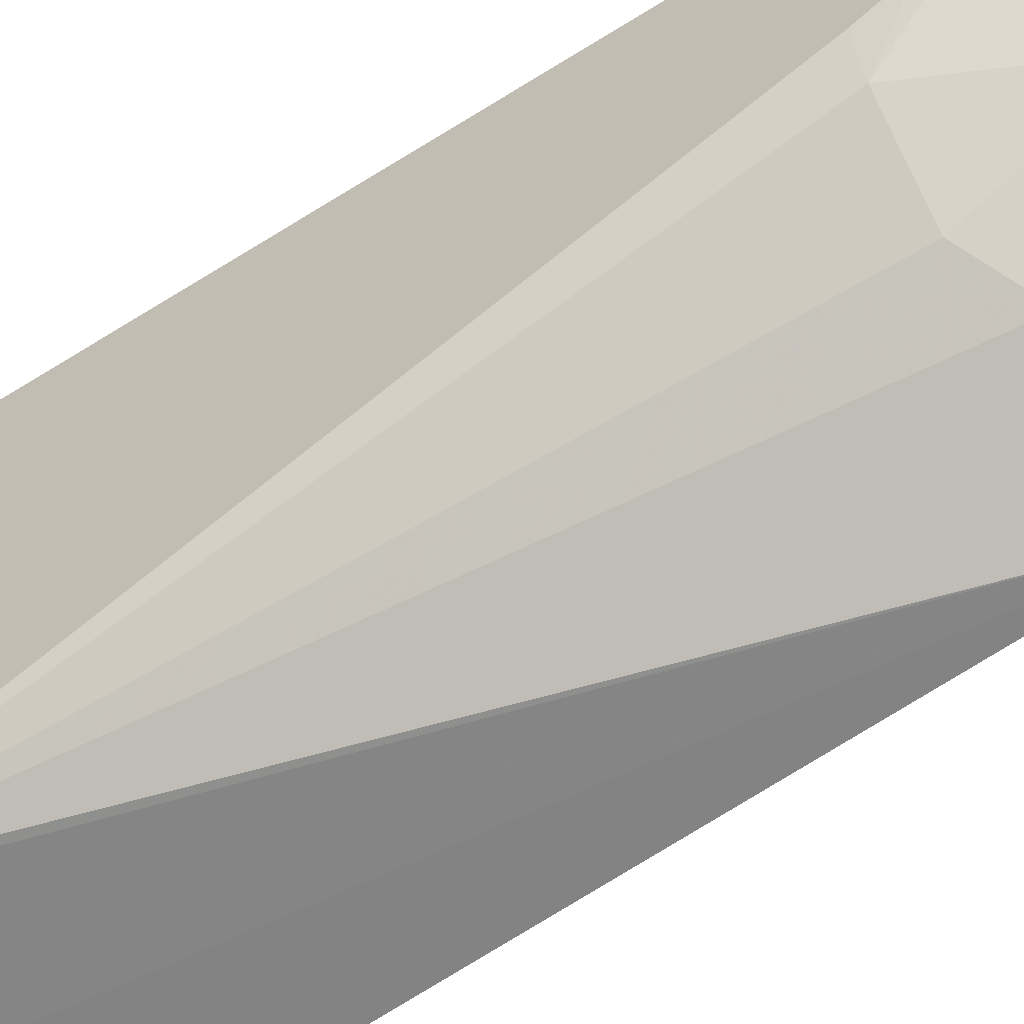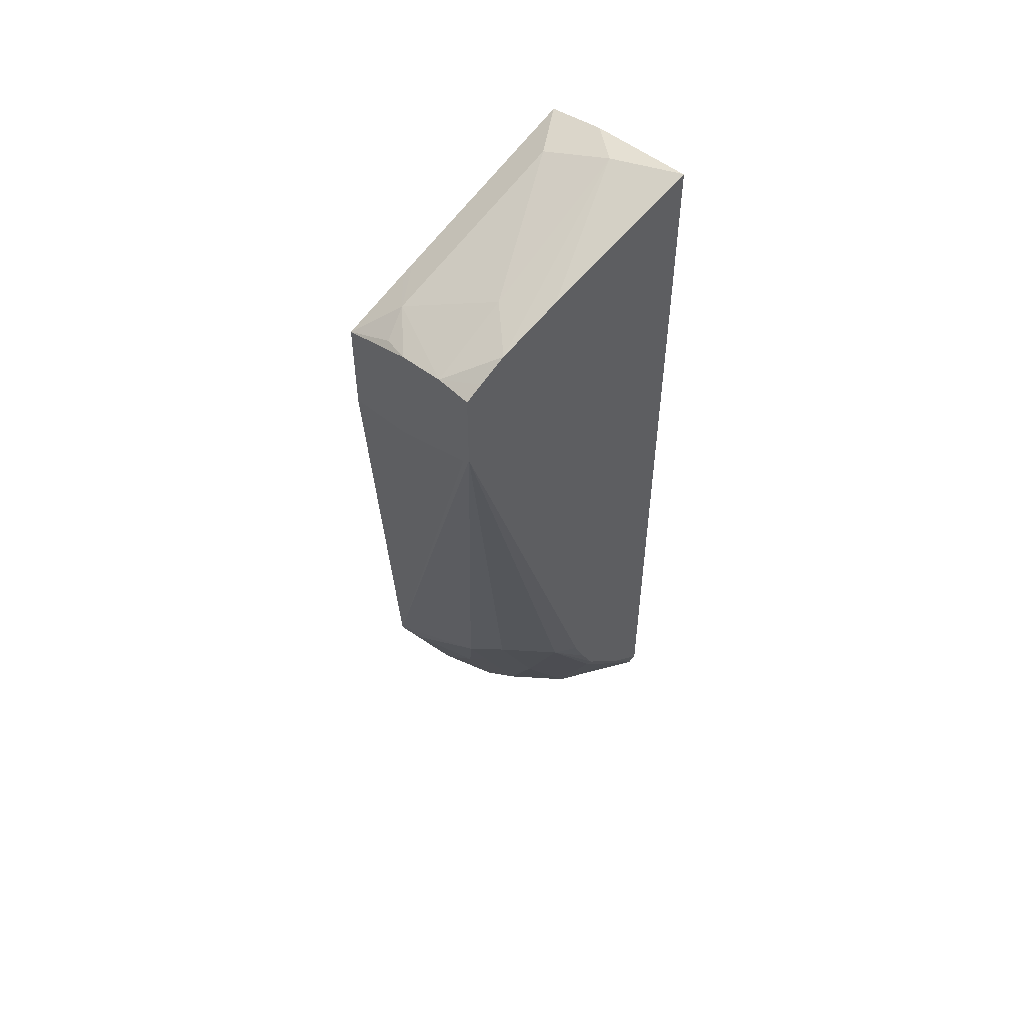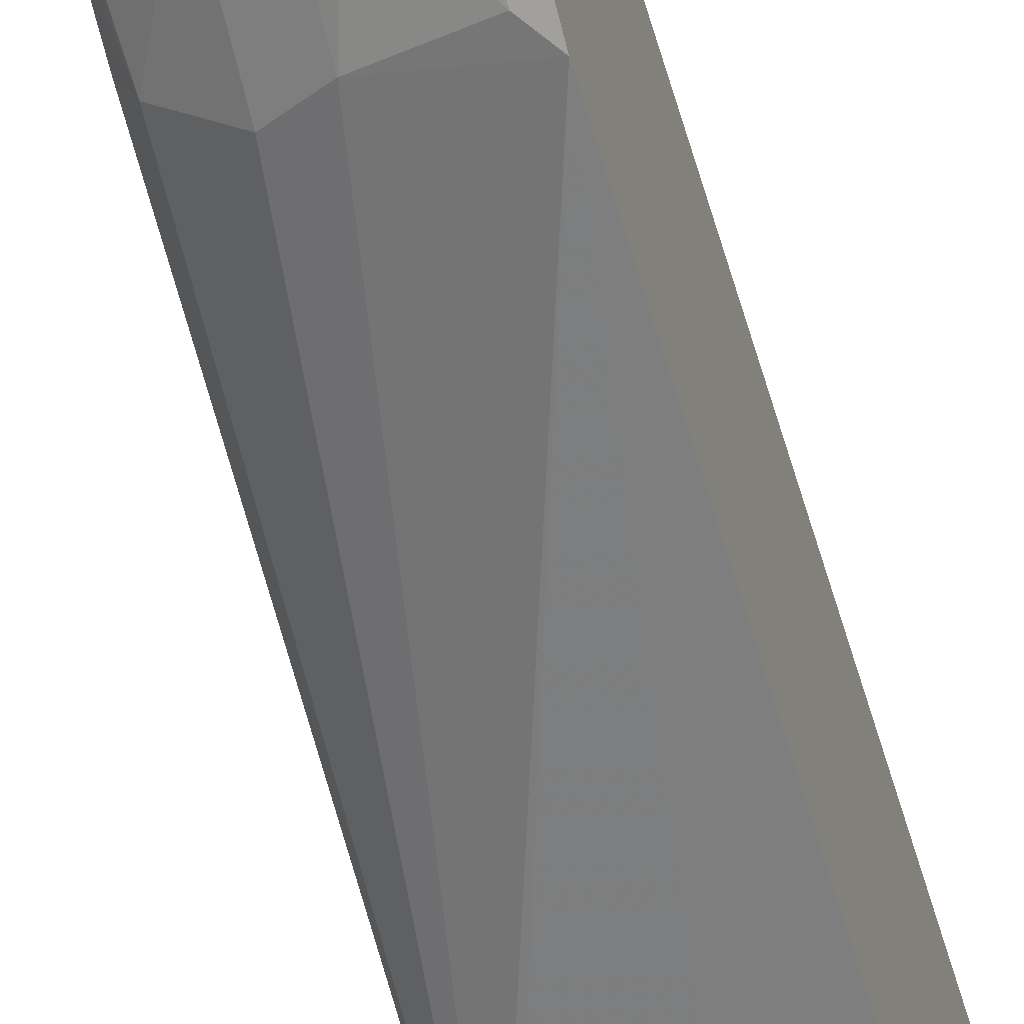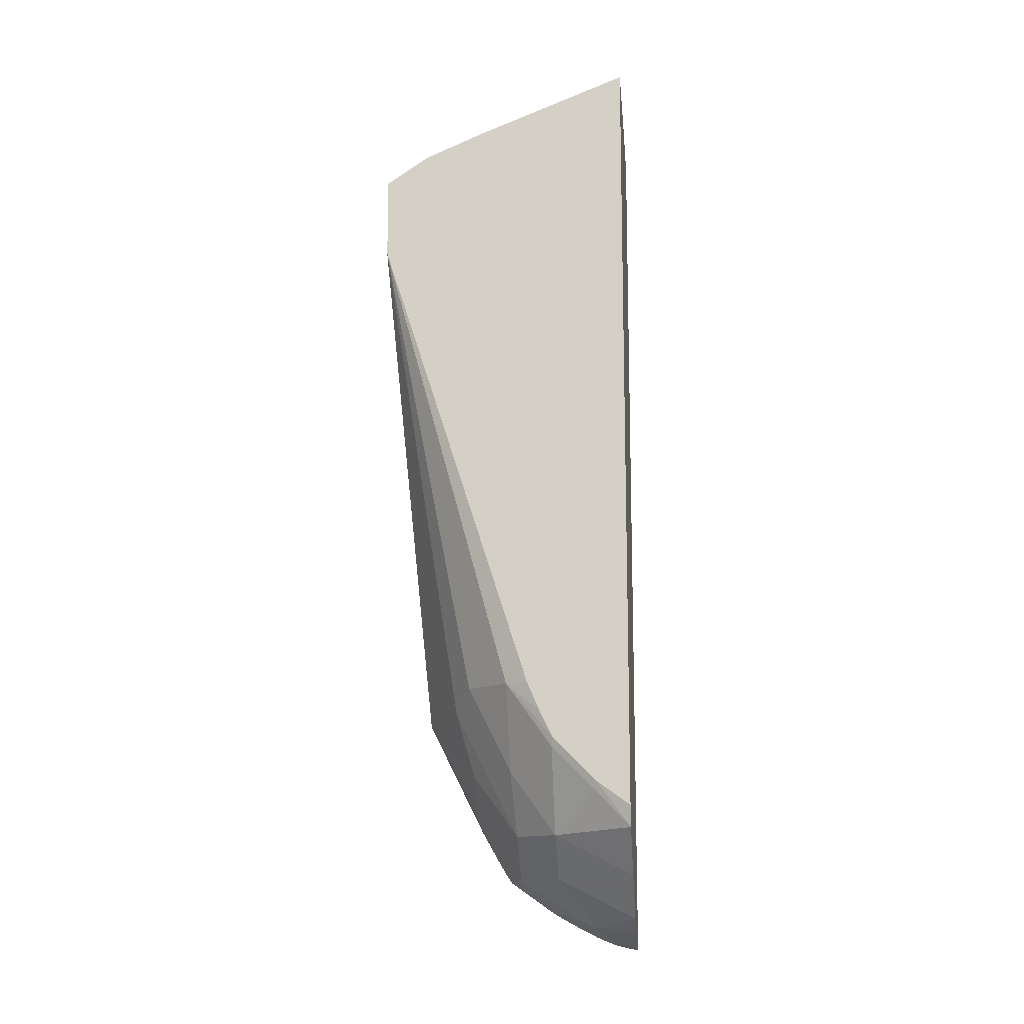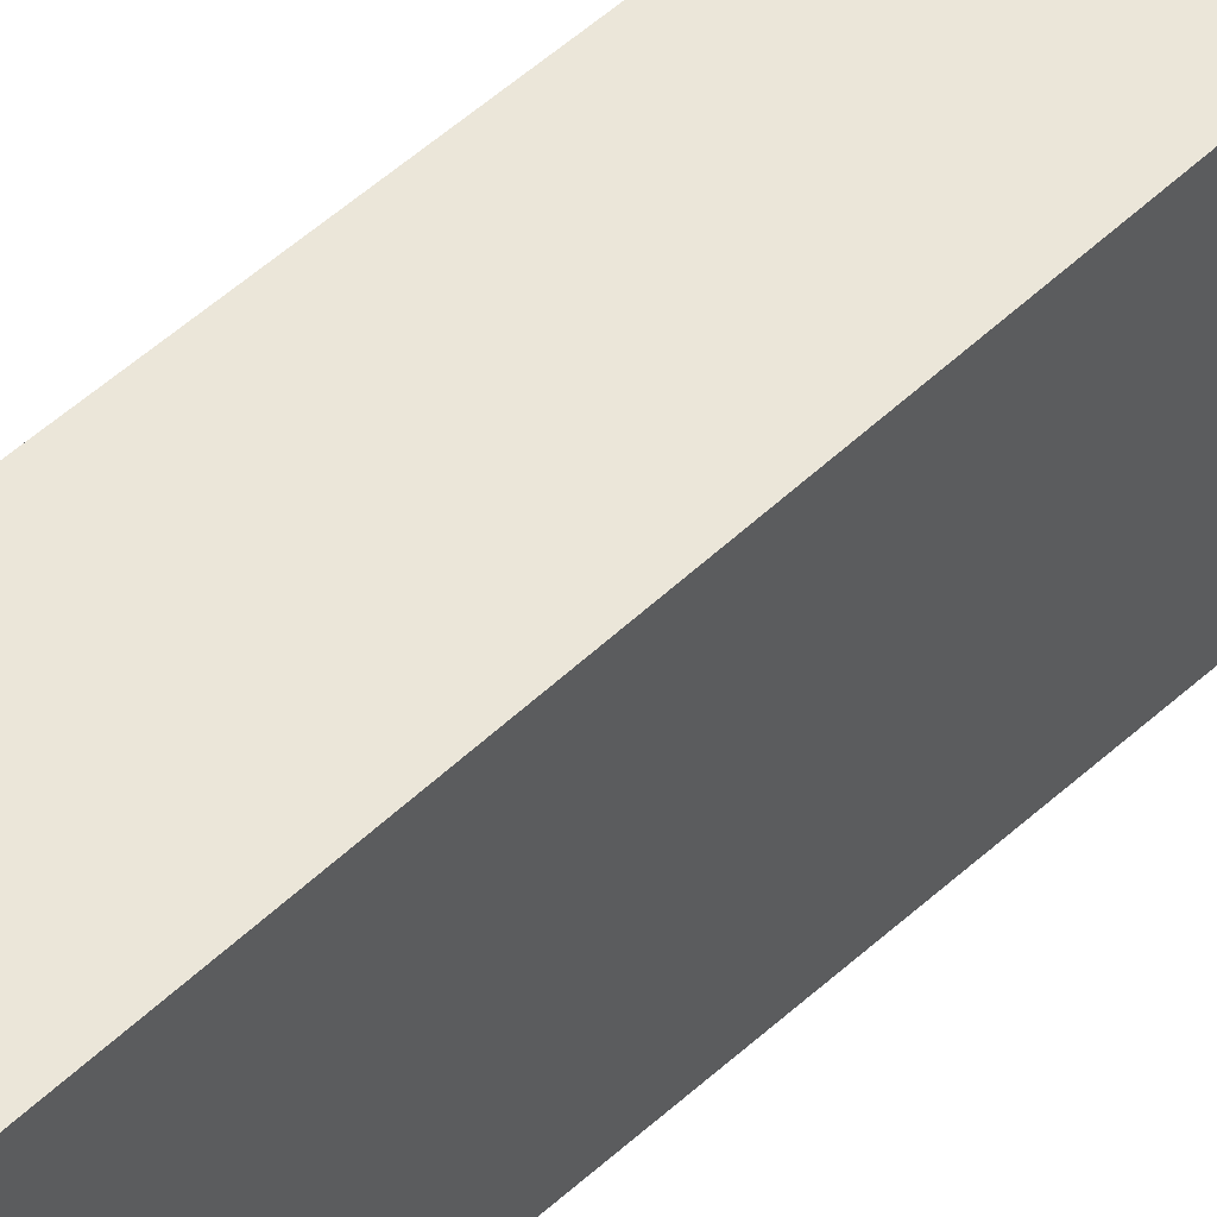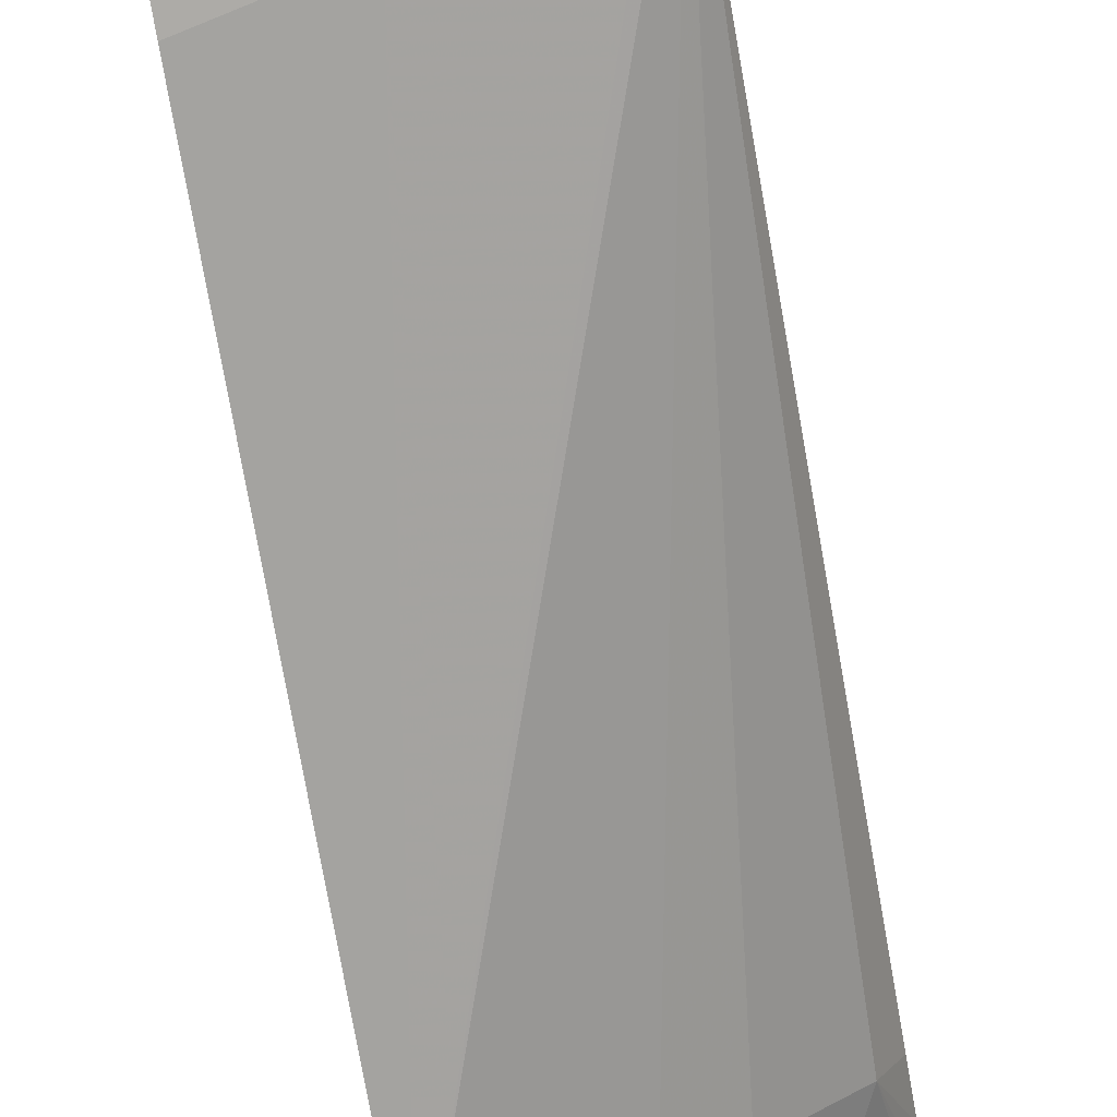
<metadata>
{"format":"obj","ext":"obj","renderer":"f3d","projection":"perspective","resolution":1024,"background":"white","views":[{"elev":-58.1,"azim":124.0,"up":"+Y"},{"elev":52.6,"azim":48.8,"up":"+Z"},{"elev":-56.3,"azim":-163.5,"up":"+Y"},{"elev":-12.7,"azim":95.8,"up":"+Z"},{"elev":47.9,"azim":-137.4,"up":"+Y"},{"elev":-76.4,"azim":9.9,"up":"+Y"}]}
</metadata>
<code>
v 0.03348 0.05226 0.1991
v 0.04066 0.05226 0.2008
v 0.04066 0.04065 0.2033
v 0.03348 0.04155 0.2015
v 0.03348 0.05226 0.6208
v 0.05929 0.05226 0.2089
v 0.05422 0.03388 0.2101
v 0.03348 0.03258 0.2051
v 0.03348 0.05213 0.6208
v 0.05083 0.03049 0.6201
v 0.06274 0.05226 0.6285
v 0.0697 0.05226 0.215
v 0.07116 0.01524 0.2338
v 0.061 0.02032 0.2236
v 0.05083 0.02541 0.2135
v 0.03348 0.0238 0.2095
v 0.03348 -0.03049 0.5794
v 0.05083 -0.05083 0.5794
v 0.09149 -0.03049 0.5998
v 0.07454 0.01354 0.6167
v 0.08132 0.04065 0.6303
v 0.06439 0.04404 0.6269
v 0.1132 0.05226 0.6361
v 0.09002 0.05226 0.2353
v 0.09149 0.01524 0.2542
v 0.07116 -0.005092 0.2542
v 0.05083 -0.005092 0.2338
v 0.04066 0.01354 0.2169
v 0.03348 0.01475 0.2145
v 0.03348 -0.03645 0.5765
v 0.09554 -0.06711 0.5815
v 0.03348 -0.06711 0.5608
v 0.05761 -0.06438 0.5726
v 0.07127 -0.06711 0.5754
v 0.1137 -0.04713 0.5961
v 0.1137 -0.01867 0.6083
v 0.1137 0.05226 0.6361
v 0.1104 0.05226 0.2571
v 0.1118 0.03557 0.2745
v 0.1118 0.01524 0.2948
v 0.1084 -0.006786 0.3253
v 0.0881 -0.006786 0.2847
v 0.07116 -0.02541 0.2948
v 0.061 -0.02795 0.2847
v 0.03348 -0.0145 0.2368
v 0.03348 -0.01152 0.2323
v 0.04066 -0.02795 0.2643
v 0.03348 0.009654 0.2175
v 0.1137 -0.06711 0.5827
v 0.1137 -0.06514 0.5841
v 0.1137 -0.05933 0.588
v 0.03348 -0.06711 0.5151
v 0.1137 0.05226 0.2671
v 0.1137 0.03652 0.2783
v 0.1137 0.01619 0.2986
v 0.0881 -0.02711 0.3253
v 0.1137 0.009818 0.3114
v 0.1137 0.003788 0.3253
v 0.1137 -0.06711 0.5447
v 0.07116 -0.03558 0.3152
v 0.04066 -0.04828 0.305
v 0.03348 -0.02615 0.2571
v 0.03348 -0.02975 0.2643
v 0.03348 -0.05367 0.3122
v 0.03376 -0.06711 0.5152
v 0.1098 -0.06711 0.5408
v 0.03348 -0.05008 0.305
v 0.06712 -0.06711 0.5225
f 31 50 51
f 31 51 35
f 31 34 32
f 31 32 52
f 31 52 65
f 31 59 49
f 31 68 66
f 31 66 59
f 32 34 33
f 31 49 50
f 35 51 50
f 35 50 49
f 31 65 68
f 28 46 48
f 25 41 42
f 27 47 45
f 27 46 28
f 27 45 46
f 26 44 47
f 26 43 44
f 26 56 43
f 26 42 56
f 25 42 26
f 25 40 41
f 25 39 40
f 25 38 39
f 24 38 25
f 23 36 37
f 35 49 59
f 28 48 29
f 35 59 58
f 45 47 62
f 35 57 55
f 64 68 65
f 64 66 68
f 61 64 67
f 60 64 61
f 59 64 60
f 59 66 64
f 56 59 60
f 52 64 65
f 47 63 62
f 47 67 63
f 47 61 67
f 21 36 23
f 44 61 47
f 44 60 61
f 35 58 57
f 43 60 44
f 41 59 56
f 41 58 59
f 41 57 58
f 41 55 57
f 41 56 42
f 40 55 41
f 39 55 40
f 39 54 55
f 38 54 39
f 38 53 54
f 35 37 36
f 35 53 37
f 35 54 53
f 35 55 54
f 43 56 60
f 21 35 36
f 26 47 27
f 19 31 35
f 3 8 4
f 2 7 3
f 2 6 7
f 1 6 2
f 1 12 6
f 1 24 12
f 1 38 24
f 1 53 38
f 1 37 53
f 1 23 37
f 1 11 23
f 1 5 11
f 1 9 5
f 1 17 9
f 3 7 8
f 1 32 30
f 1 64 52
f 1 67 64
f 1 63 67
f 1 62 63
f 1 45 62
f 1 46 45
f 1 48 46
f 1 29 48
f 1 16 29
f 1 8 16
f 1 4 8
f 1 3 4
f 1 2 3
f 19 35 21
f 1 52 32
f 5 9 10
f 1 30 17
f 6 12 7
f 19 21 20
f 5 10 11
f 18 34 31
f 18 33 34
f 18 32 33
f 18 30 32
f 18 31 19
f 17 30 18
f 16 28 29
f 15 28 16
f 14 27 15
f 13 27 14
f 13 26 27
f 13 25 26
f 13 24 25
f 15 27 28
f 7 13 14
f 7 12 13
f 12 24 13
f 7 14 15
f 7 15 16
f 7 16 8
f 9 18 10
f 10 19 20
f 9 17 18
f 10 21 22
f 10 22 11
f 10 18 19
f 11 22 21
f 11 21 23
f 10 20 21

</code>
